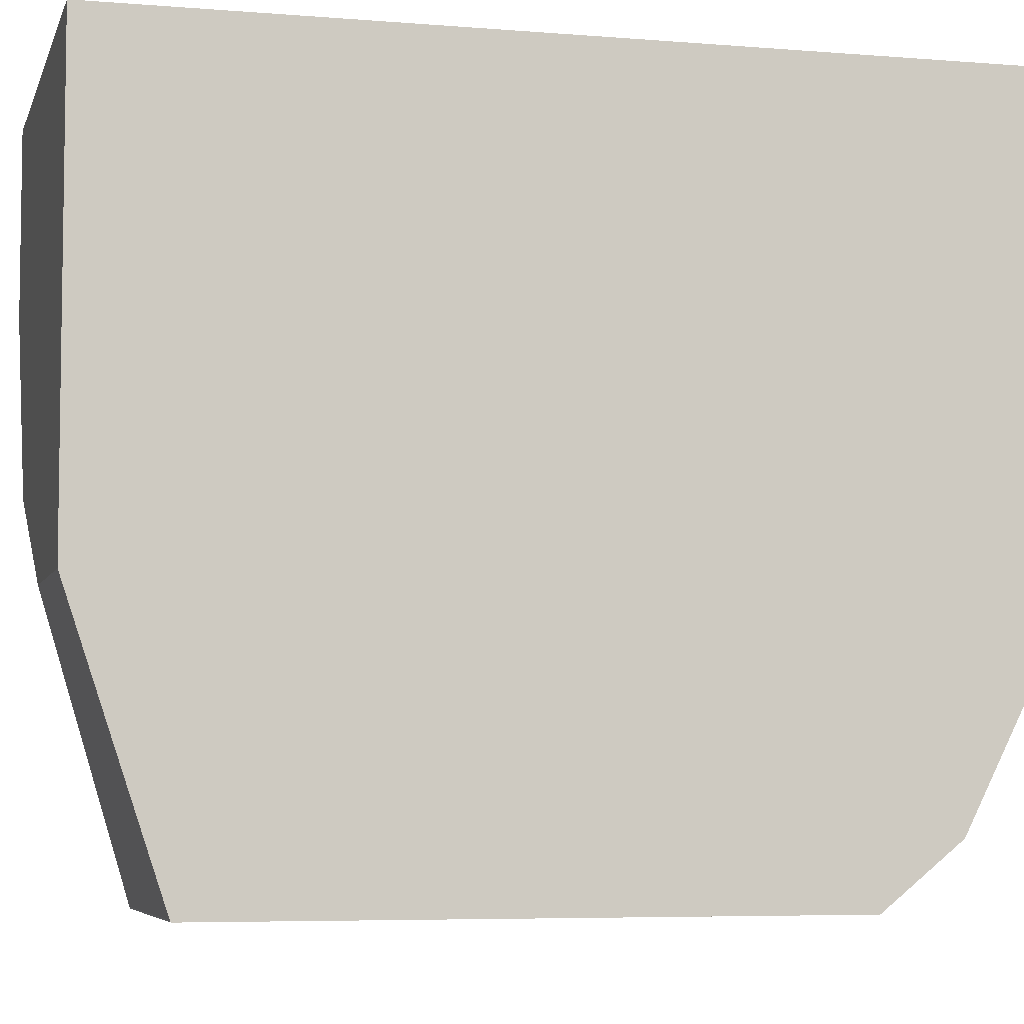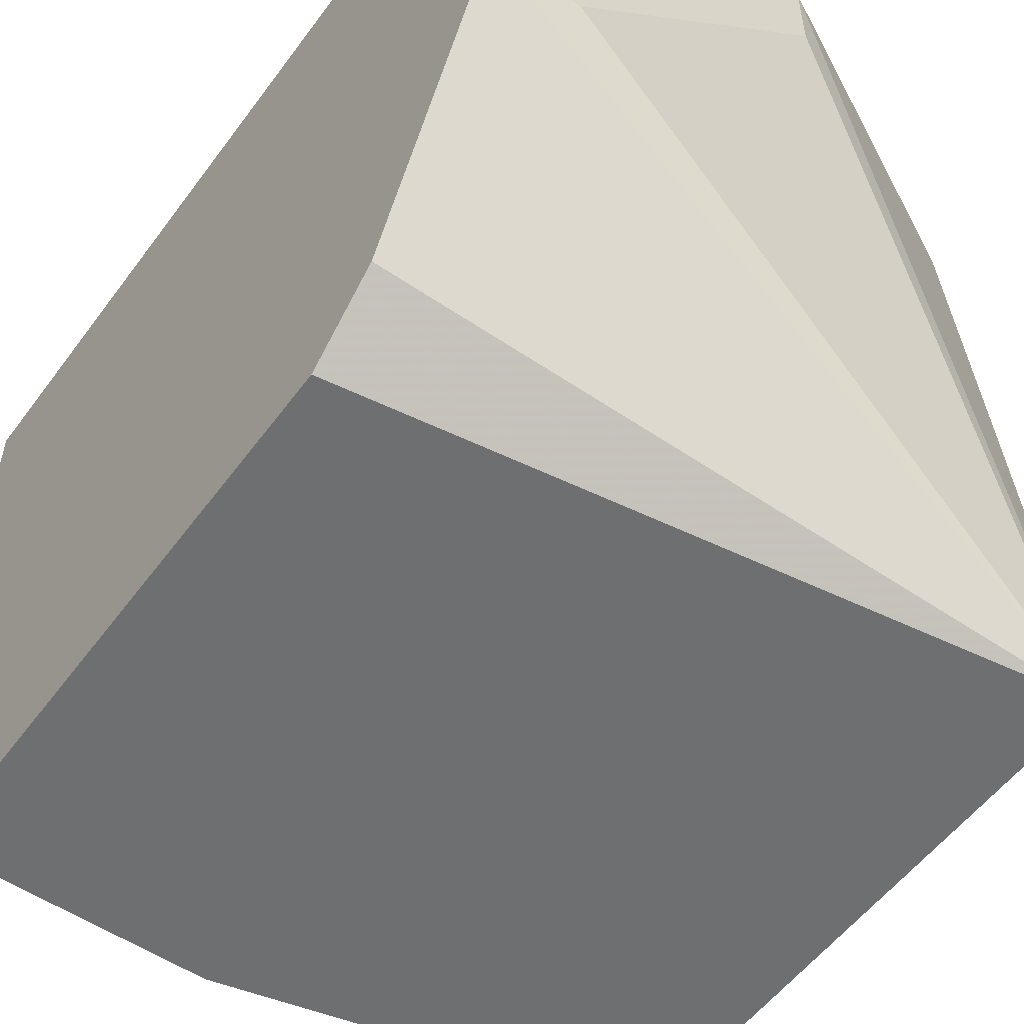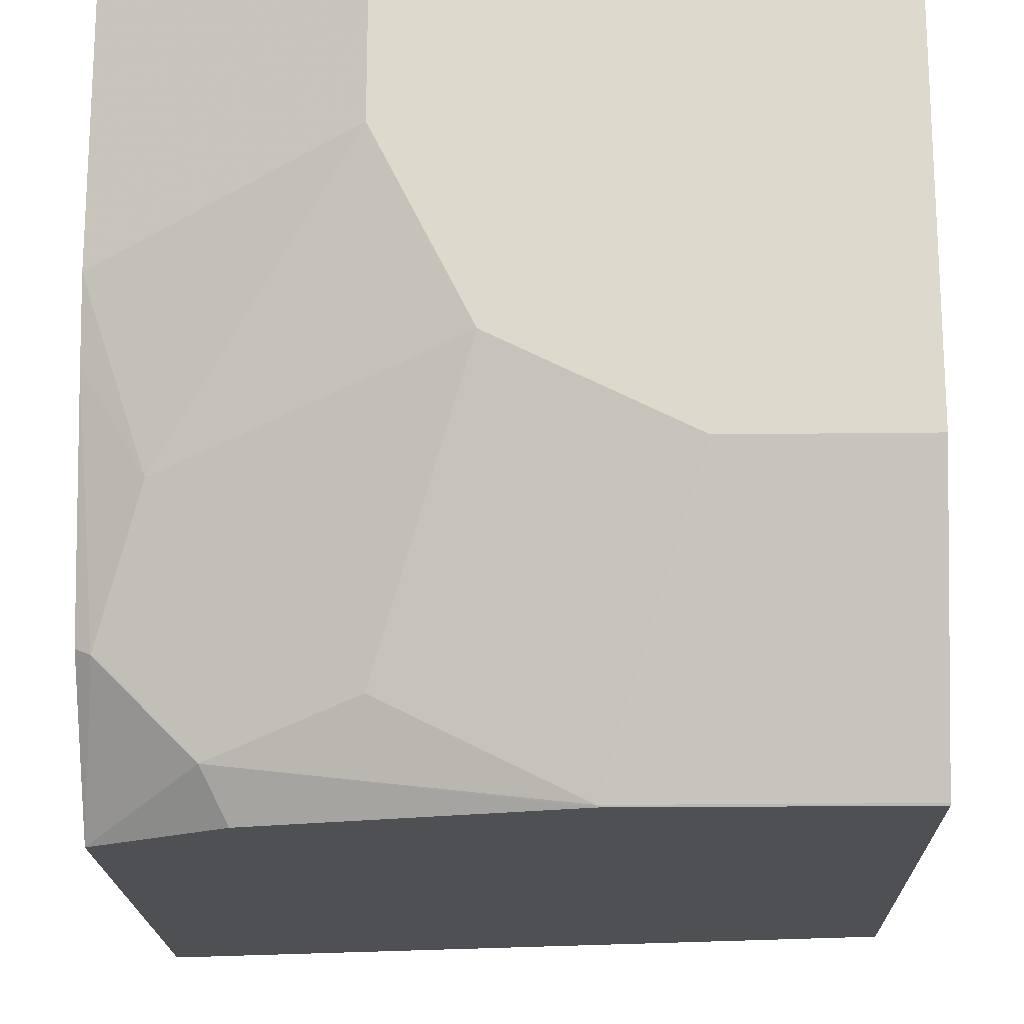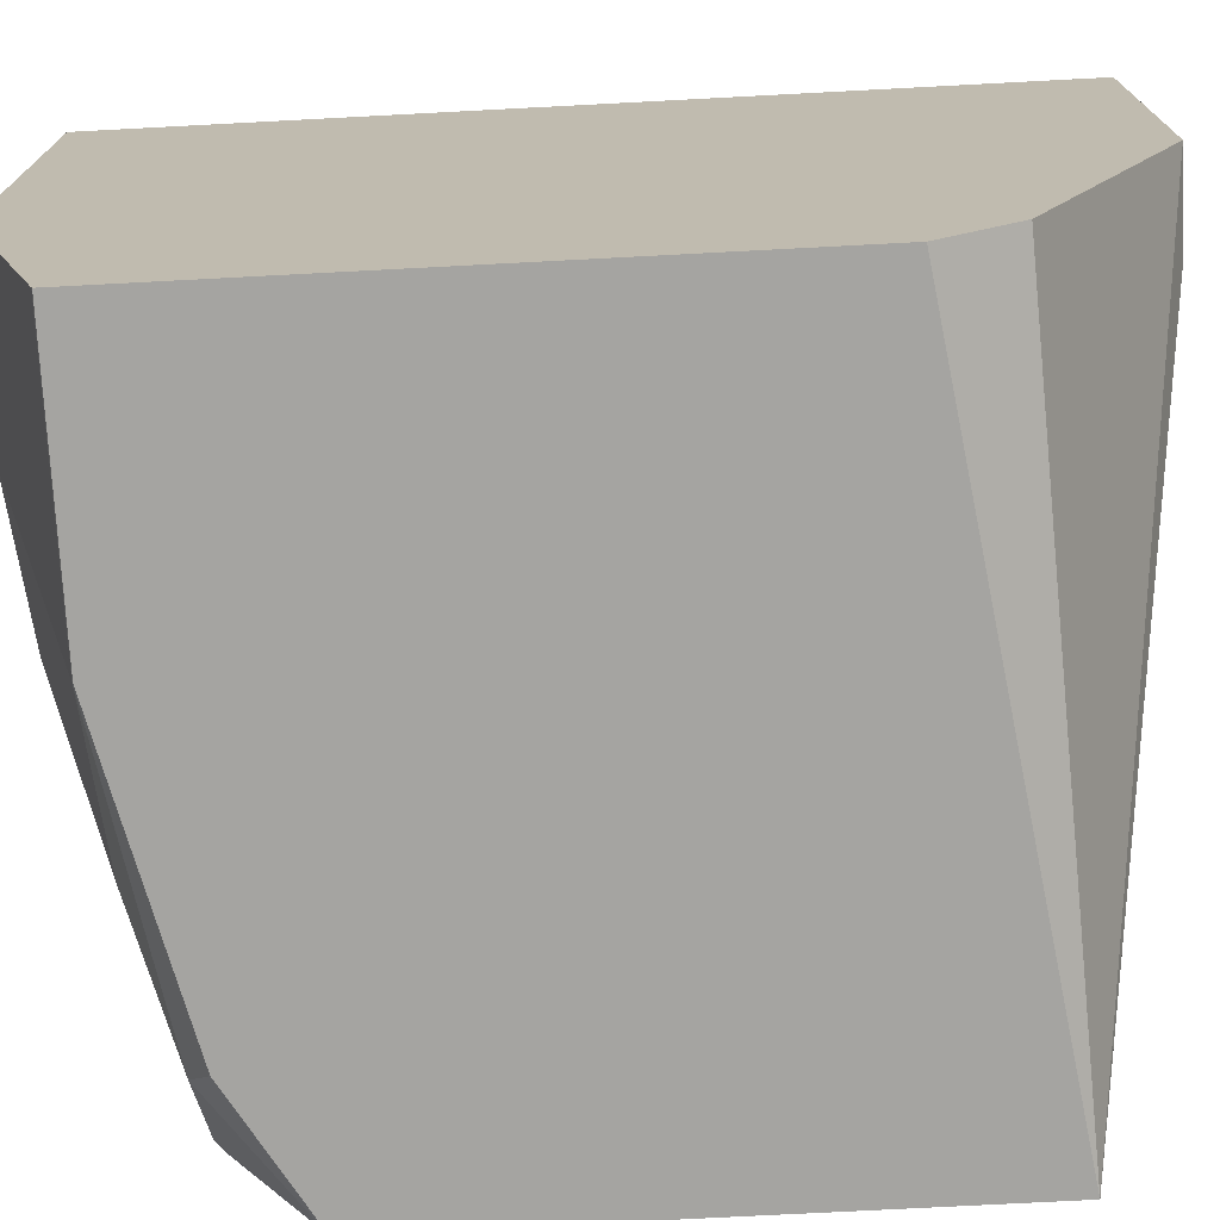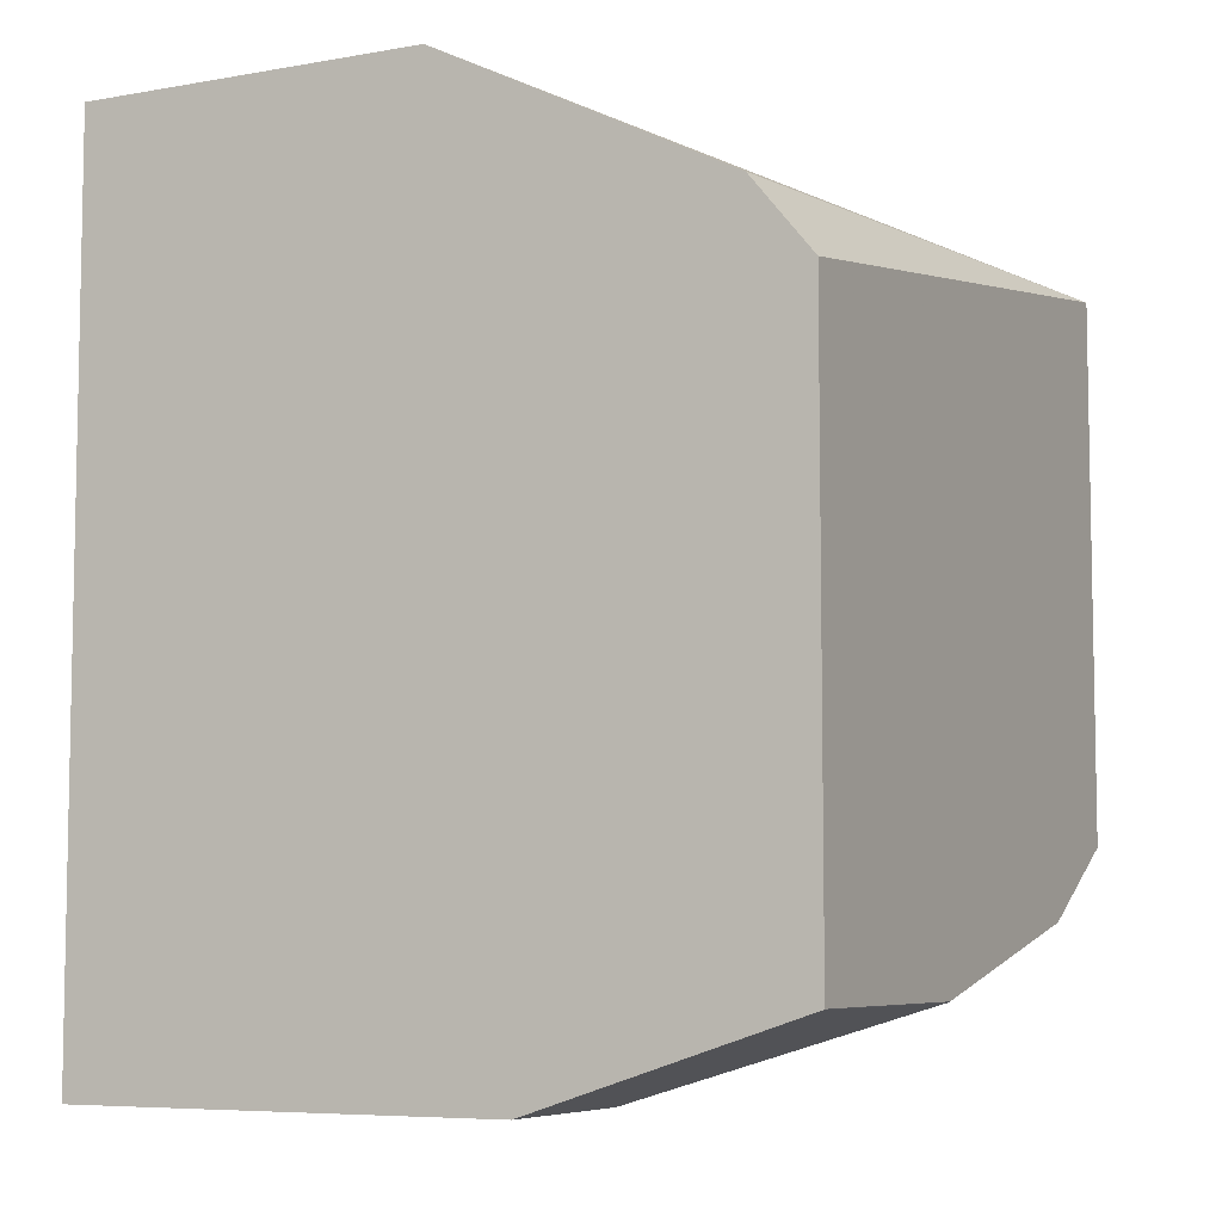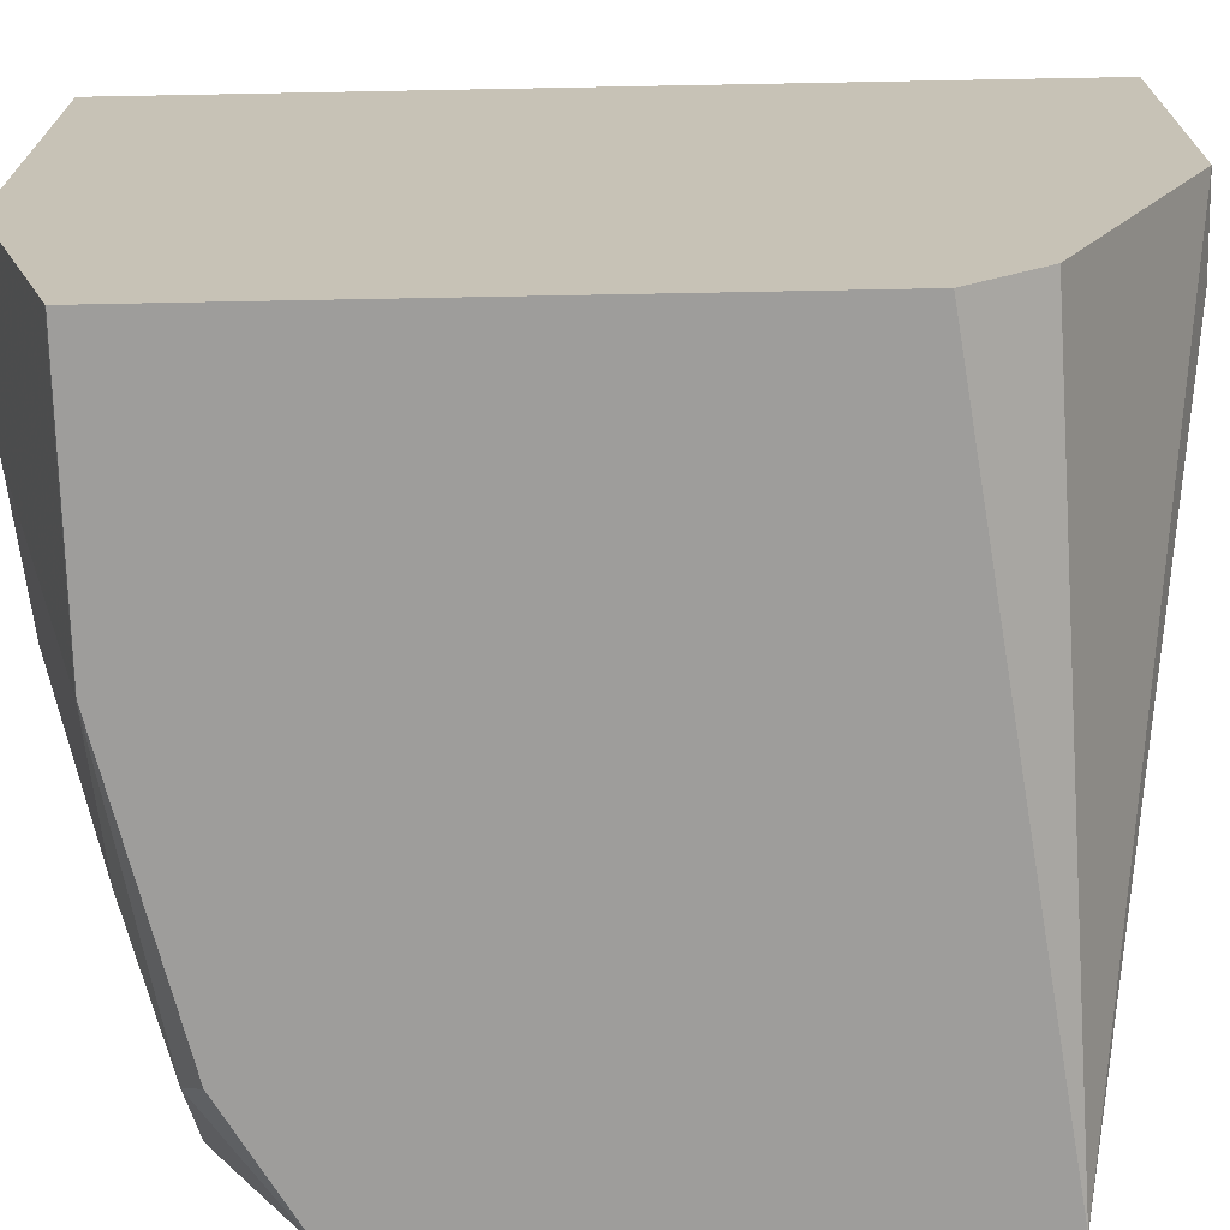
<metadata>
{"format":"obj","ext":"obj","renderer":"f3d","projection":"perspective","resolution":1024,"background":"white","views":[{"elev":-5.8,"azim":75.7,"up":"+Z"},{"elev":-54.5,"azim":144.3,"up":"+Z"},{"elev":-18.5,"azim":1.4,"up":"+Z"},{"elev":-73.4,"azim":93.0,"up":"+Z"},{"elev":-6.7,"azim":117.3,"up":"+Y"},{"elev":-70.5,"azim":91.1,"up":"+Z"}]}
</metadata>
<code>
v 0.000927 -0.2243 -0.000138
v 0.000927 -0.2243 -0.1496
v -0.1495 -0.2243 -0.000138
v 0.000927 -0.5981 -0.000138
v -0.2864 -0.2743 -0.2998
v -0.03741 -0.2243 -0.1496
v 0.000927 -0.2866 -0.2741
v -0.1495 -0.2243 -0.03739
v -0.2864 -0.2743 -0.2864
v -0.1745 -0.2368 -0.000138
v -0.1869 -0.5981 -0.000138
v 0.000927 -0.5981 -0.1869
v -0.1122 -0.2243 -0.07479
v 0.000927 -0.3181 -0.2998
v -0.2864 -0.5016 -0.2998
v -0.2741 -0.2866 -0.000138
v -0.2244 -0.2617 -0.000138
v -0.2864 -0.3111 -0.000138
v -0.1869 -0.5981 -0.07479
v -0.2864 -0.5607 -0.000138
v 0.000927 -0.5607 -0.299
v -0.07478 -0.5981 -0.1869
v 0.000927 -0.5603 -0.2998
v -0.2333 -0.5323 -0.2998
v -0.243 -0.542 -0.2803
v -0.2803 -0.542 -0.243
v -0.2864 -0.539 -0.24
v -0.1495 -0.5981 -0.1496
v -0.2864 -0.5607 -0.1122
v -0.2617 -0.5607 -0.1869
v -0.1122 -0.5607 -0.299
v -0.1118 -0.5603 -0.2998
v -0.1869 -0.5607 -0.2617
v -0.218 -0.5545 -0.2554
v -0.2554 -0.5545 -0.218
v -0.2864 -0.5558 -0.1446
f 15 26 27
f 15 25 26
f 15 24 25
f 12 31 21
f 29 36 30
f 12 22 31
f 9 17 10
f 11 20 29
f 9 18 16
f 5 29 20
f 9 16 17
f 5 18 9
f 5 20 18
f 19 29 30
f 11 29 19
f 19 30 28
f 26 34 35
f 21 32 23
f 5 36 29
f 28 34 33
f 28 35 34
f 28 30 35
f 28 33 31
f 26 36 27
f 21 31 32
f 26 30 36
f 25 34 26
f 25 33 34
f 25 31 33
f 25 32 31
f 24 32 25
f 22 28 31
f 26 35 30
f 5 27 36
f 4 11 19
f 5 24 15
f 5 15 27
f 1 2 6
f 1 6 13
f 1 13 8
f 1 3 10
f 1 10 17
f 1 17 16
f 1 16 18
f 1 18 20
f 1 20 11
f 1 11 4
f 1 4 12
f 1 12 21
f 1 21 23
f 1 23 14
f 1 8 3
f 1 7 2
f 1 14 7
f 5 23 32
f 5 7 14
f 5 13 6
f 5 8 13
f 4 22 12
f 5 14 23
f 4 19 28
f 2 5 6
f 4 28 22
f 2 7 5
f 5 32 24
f 3 5 9
f 3 9 10
f 3 8 5

</code>
